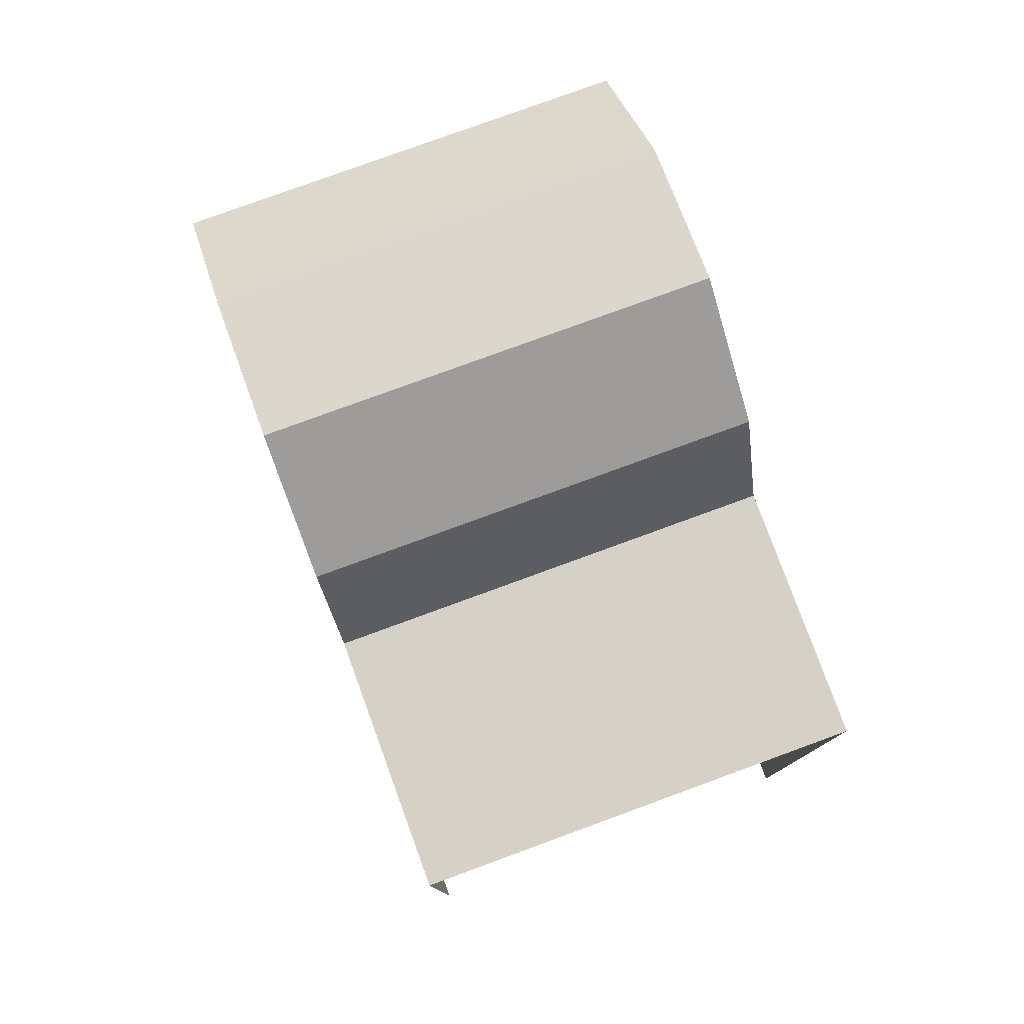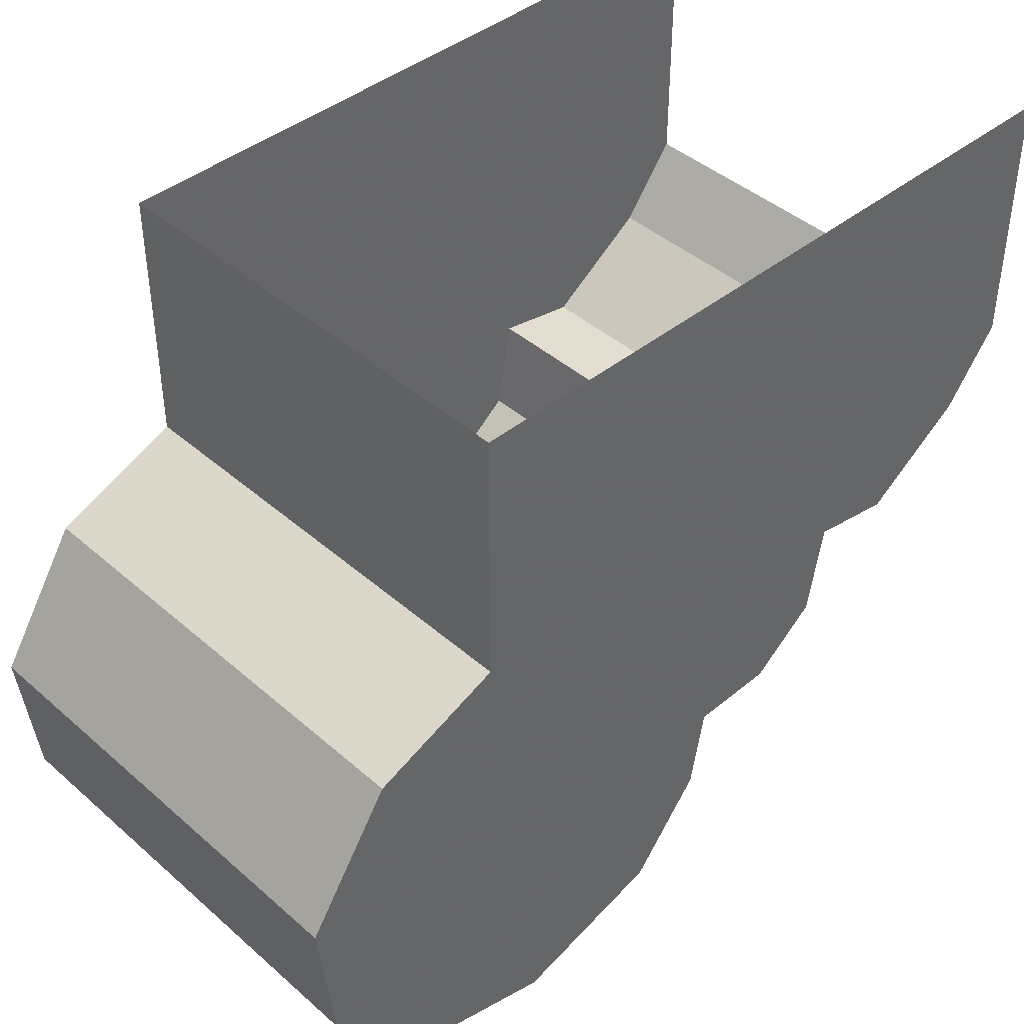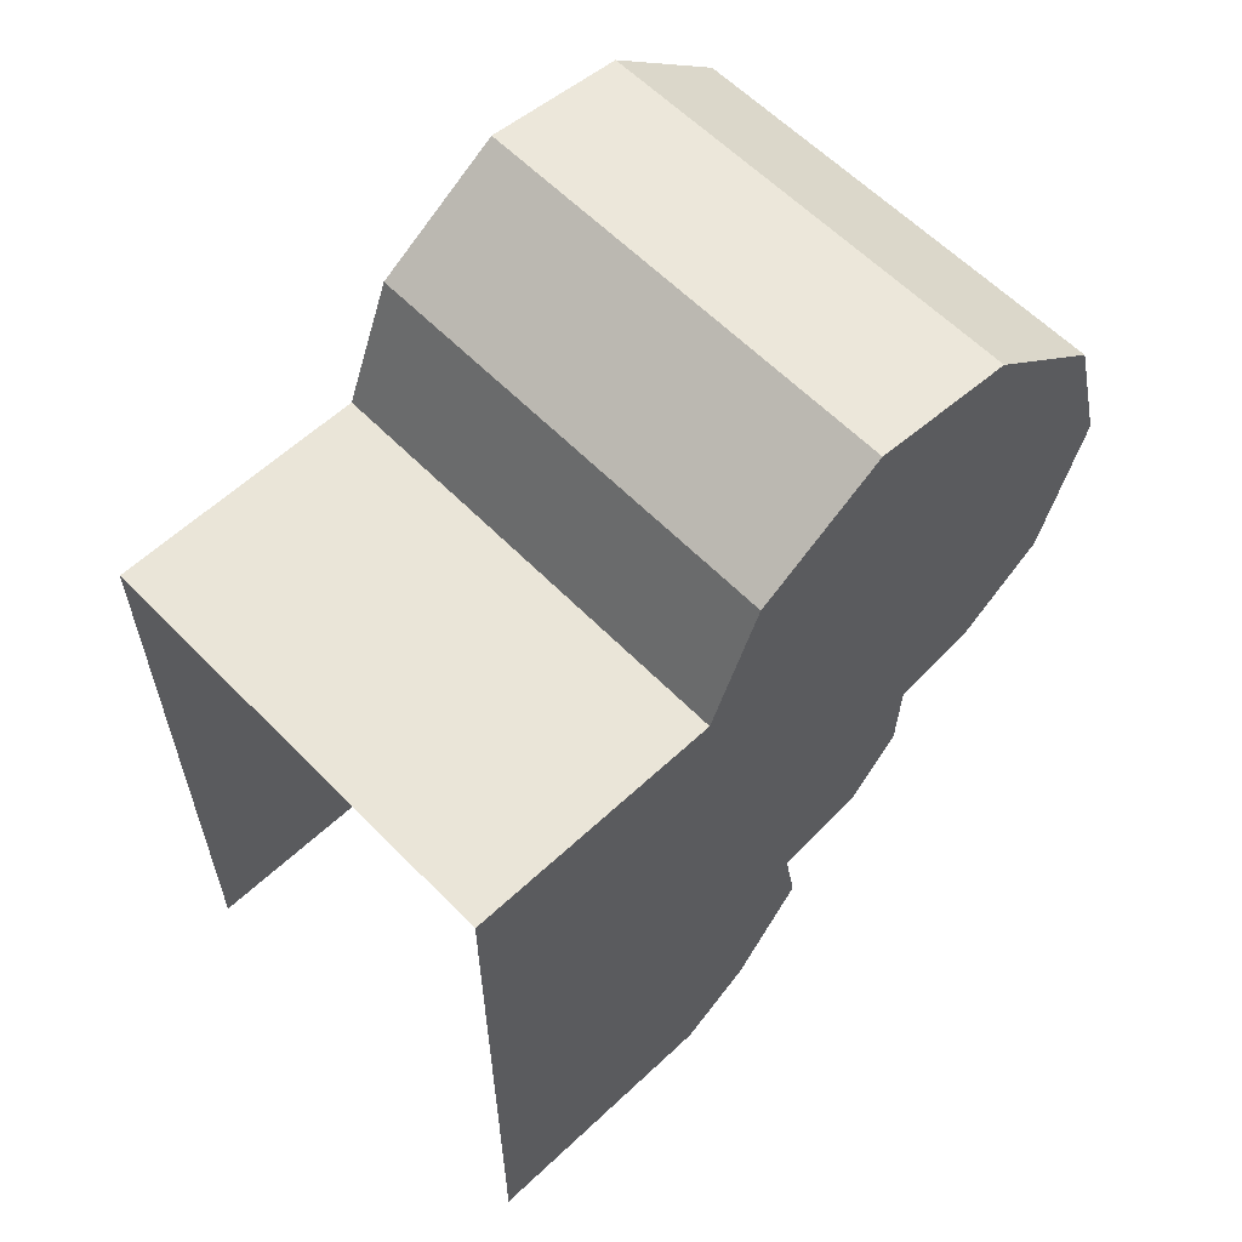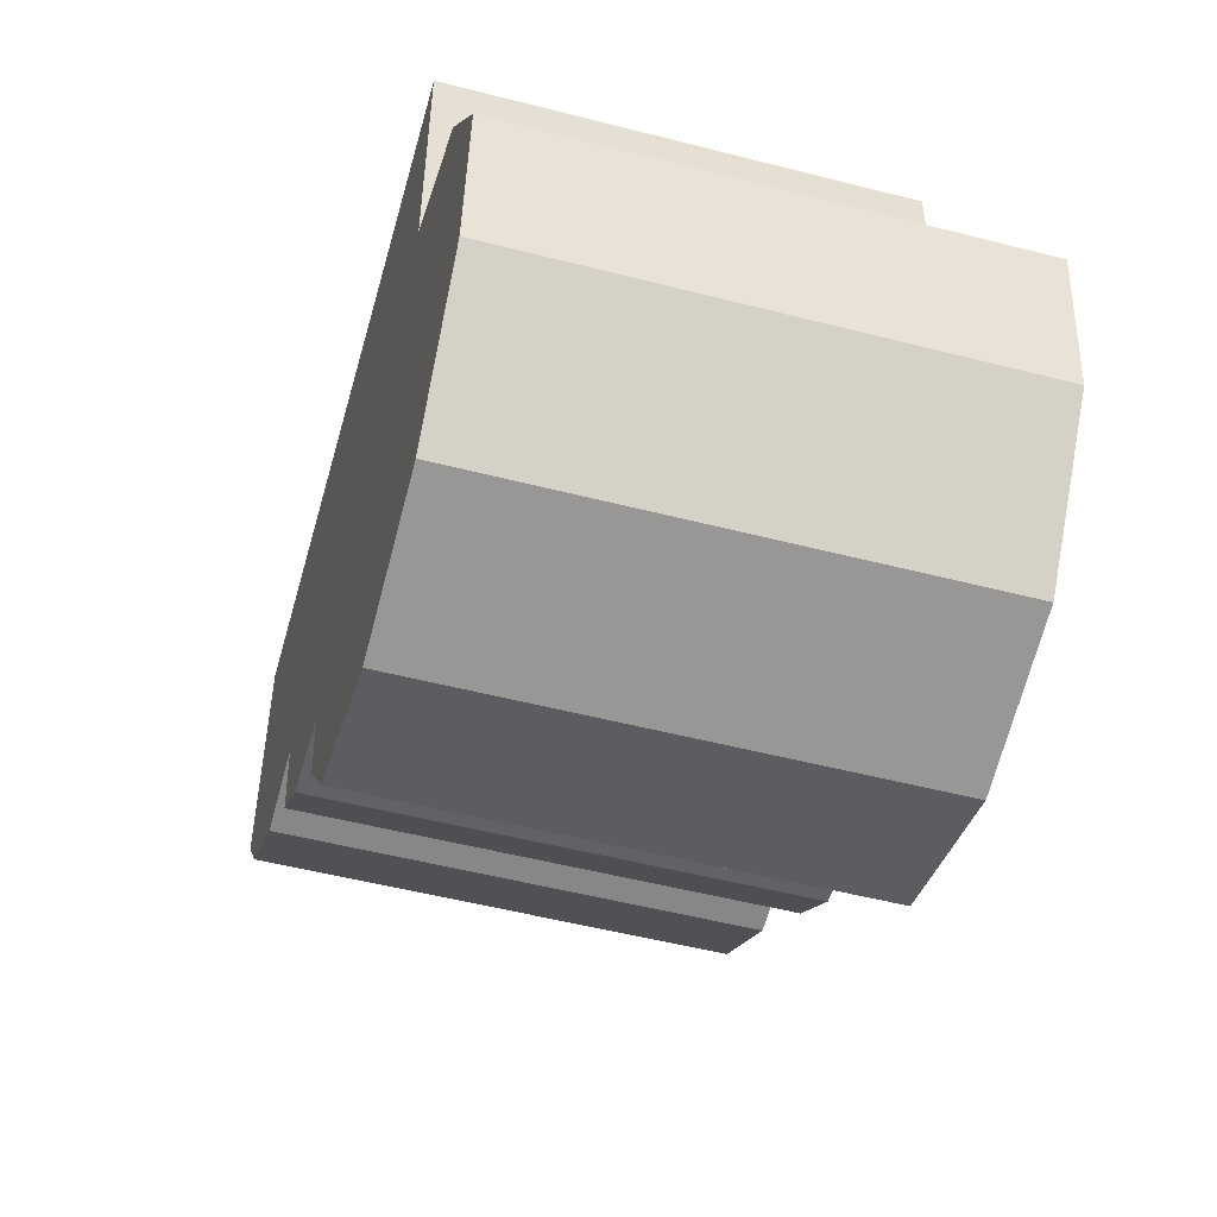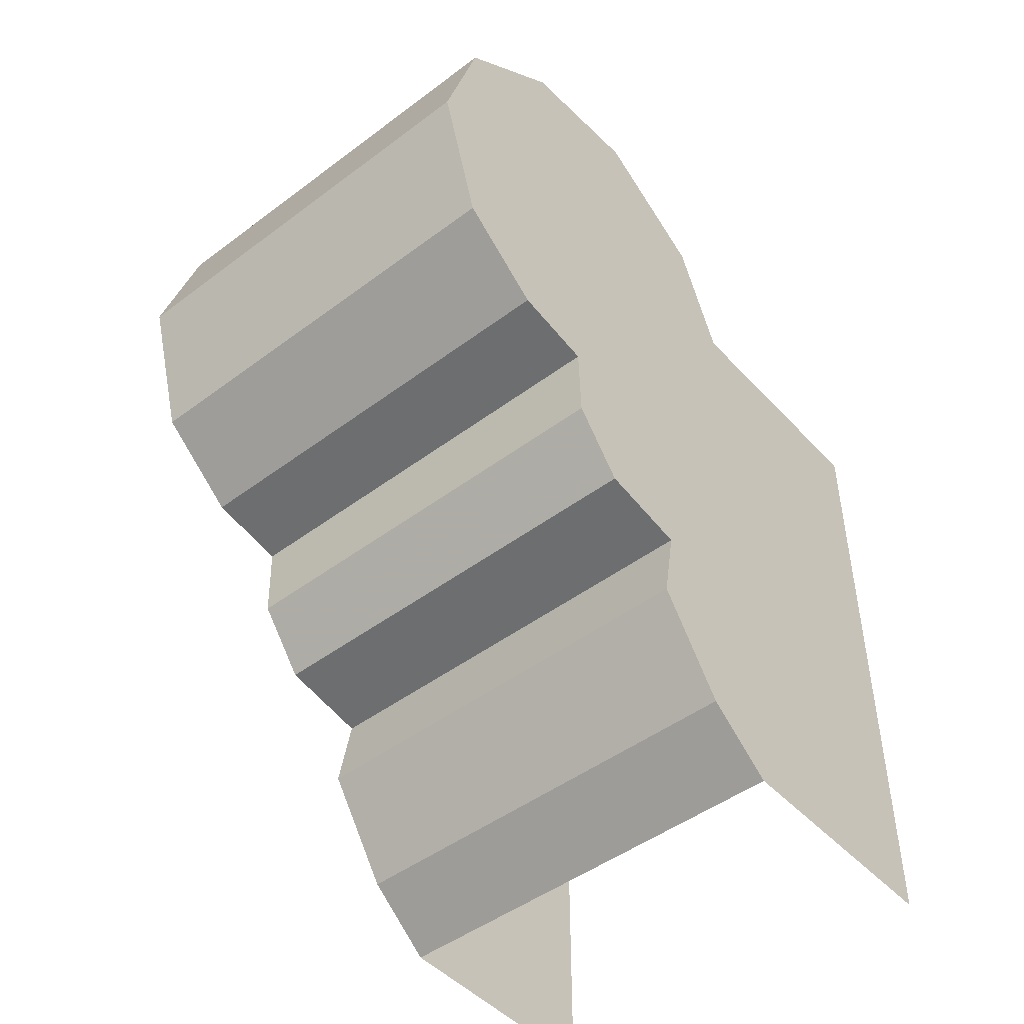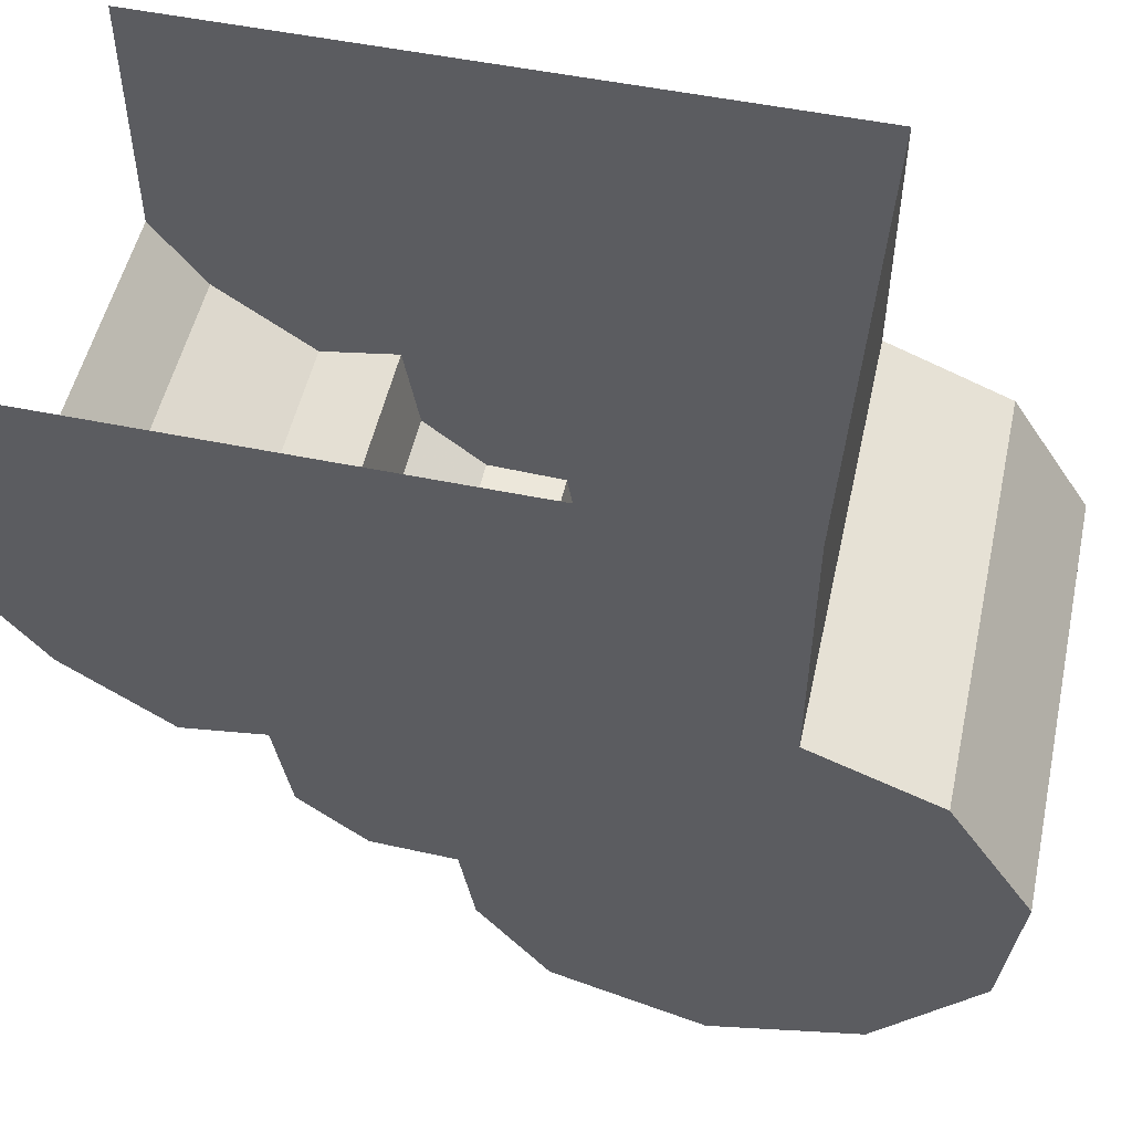
<metadata>
{"format":"obj","ext":"obj","renderer":"f3d","projection":"perspective","resolution":1024,"background":"white","views":[{"elev":78.8,"azim":159.9,"up":"+Z"},{"elev":42.4,"azim":46.2,"up":"+Y"},{"elev":59.6,"azim":-133.8,"up":"+Z"},{"elev":-52.3,"azim":-15.5,"up":"+Y"},{"elev":-47.5,"azim":40.2,"up":"+Z"},{"elev":52.3,"azim":-77.5,"up":"+Y"}]}
</metadata>
<code>
g huodong_jingsu_545_diaoxiang_02
v -46.26 -13.17 168.4
v 46.26 -13.17 168.4
v 46.26 -2.63 142.4
v -46.26 -2.63 142.4
v 46.26 -39.64 185.6
v -46.26 -39.64 185.6
v 46.26 -103.2 130.9
v 46.26 -94.35 161.4
v -46.26 -94.35 161.4
v -46.26 -103.2 130.9
v -46.26 -2.63 142.4
v 46.26 -2.63 142.4
v 46.26 50.77 142.4
v -46.26 50.77 142.4
v -46.26 -69.24 182.3
v 46.26 -69.24 182.3
v -46.26 -93.95 99.87
v 46.26 -93.95 99.87
v -46.26 -75.78 85.69
v 46.26 -75.78 85.69
v -46.26 -58.84 82.76
v 46.26 -58.84 82.76
v -46.26 -58.84 82.76
v -46.26 -58.31 65.86
v 46.26 -58.31 65.86
v 46.26 -58.84 82.76
v -46.26 -47.81 52.58
v 46.26 -47.81 52.58
v -46.26 -28.77 49.3
v 46.26 -28.77 49.3
v -46.26 -17.43 11.3
v -46.26 -2.625 0
v 46.26 -2.625 0
v 46.26 -17.43 11.3
v -46.26 -28.77 49.3
v -46.26 -31.85 32.25
v 46.26 -31.85 32.25
v 46.26 -28.77 49.3
v 46.26 -13.17 168.4
v 46.26 -39.64 185.6
v 46.26 -2.63 142.4
v 46.26 -69.24 182.3
v 46.26 -94.35 161.4
v 46.26 -103.2 130.9
v 46.26 -93.95 99.87
v 46.26 -75.78 85.69
v 46.26 -58.84 82.76
v 46.26 50.77 142.4
v 46.26 50.77 -1.6e-05
v 46.26 -47.81 52.58
v 46.26 -28.77 49.3
v 46.26 -2.625 0
v 46.26 -17.43 11.3
v 46.26 -58.31 65.86
v 46.26 -31.85 32.25
v -46.26 -13.17 168.4
v -46.26 -2.63 142.4
v -46.26 -39.64 185.6
v -46.26 -69.24 182.3
v -46.26 -94.35 161.4
v -46.26 -103.2 130.9
v -46.26 -93.95 99.87
v -46.26 -75.78 85.69
v -46.26 -58.84 82.76
v -46.26 50.77 142.4
v -46.26 50.77 -1.6e-05
v -46.26 -47.81 52.58
v -46.26 -28.77 49.3
v -46.26 -2.625 0
v -46.26 -17.43 11.3
v -46.26 -58.31 65.86
v -46.26 -31.85 32.25
f 1 2 3
f 3 4 1
f 5 2 1
f 1 6 5
f 7 8 9
f 9 10 7
f 11 12 13
f 13 14 11
f 6 15 16
f 16 5 6
f 10 17 18
f 18 7 10
f 17 19 20
f 20 18 17
f 19 21 22
f 22 20 19
f 23 24 25
f 25 26 23
f 24 27 28
f 28 25 24
f 27 29 30
f 30 28 27
f 31 32 33
f 33 34 31
f 35 36 37
f 37 38 35
f 36 31 34
f 34 37 36
f 9 8 16
f 16 15 9
f 39 40 41
f 42 43 41
f 43 44 41
f 44 45 41
f 46 47 41
f 48 41 49
f 50 51 41
f 49 41 52
f 52 41 53
f 46 41 45
f 42 41 40
f 54 41 47
f 50 41 54
f 53 51 55
f 53 41 51
f 56 57 58
f 59 57 60
f 60 57 61
f 61 57 62
f 63 57 64
f 65 66 57
f 67 57 68
f 66 69 57
f 69 70 57
f 63 62 57
f 59 58 57
f 71 64 57
f 67 71 57
f 70 72 68
f 70 68 57

</code>
